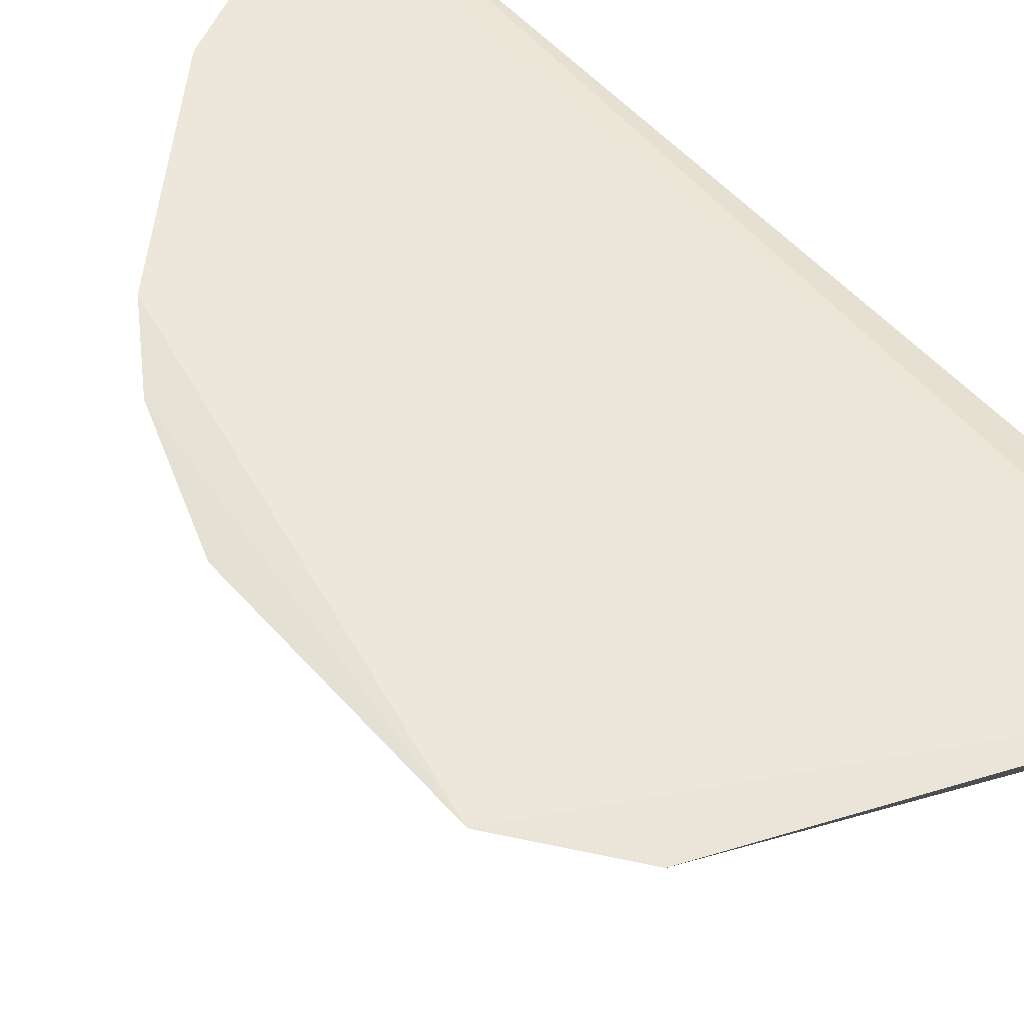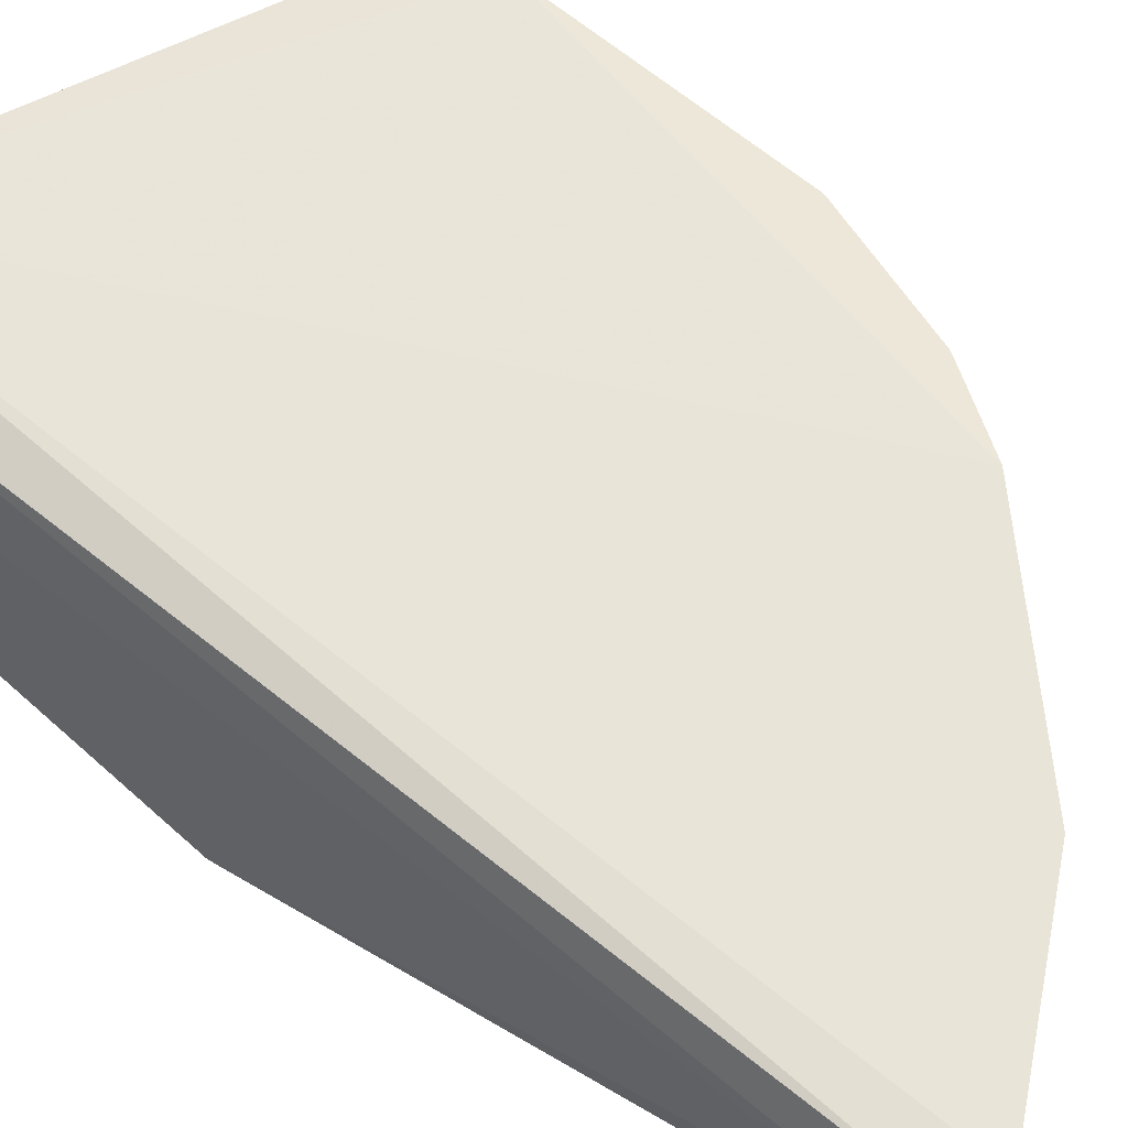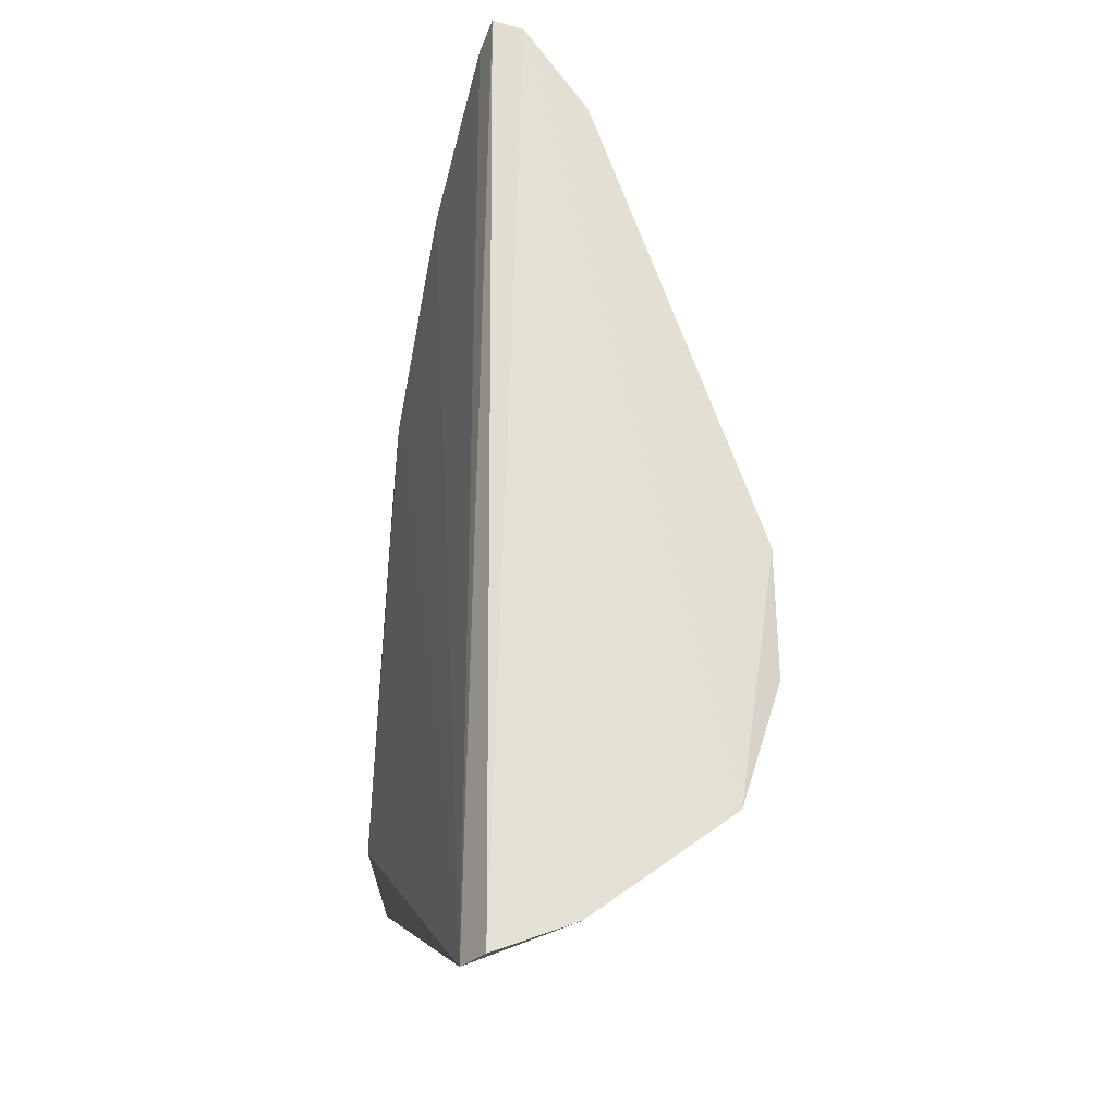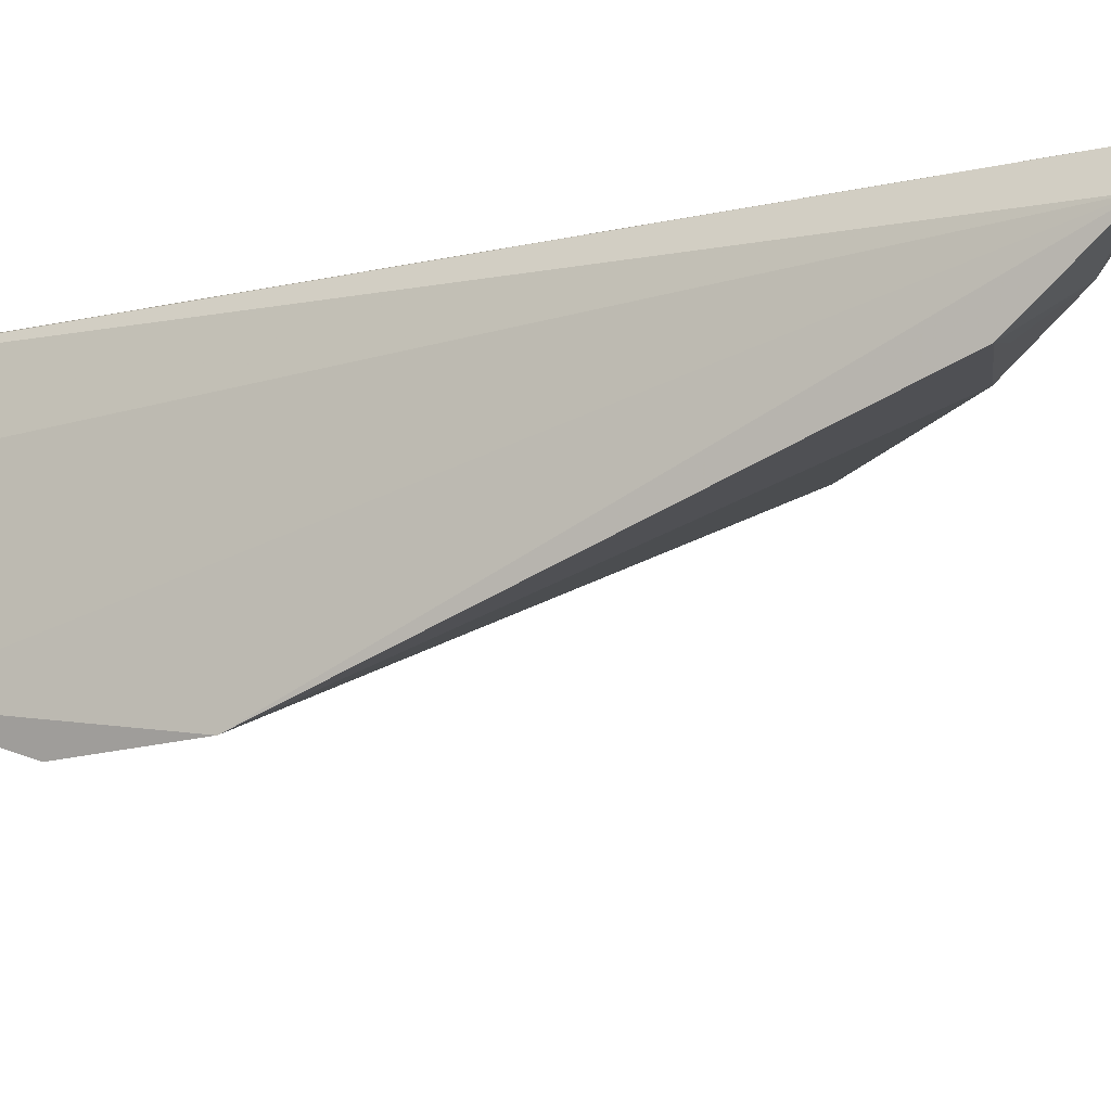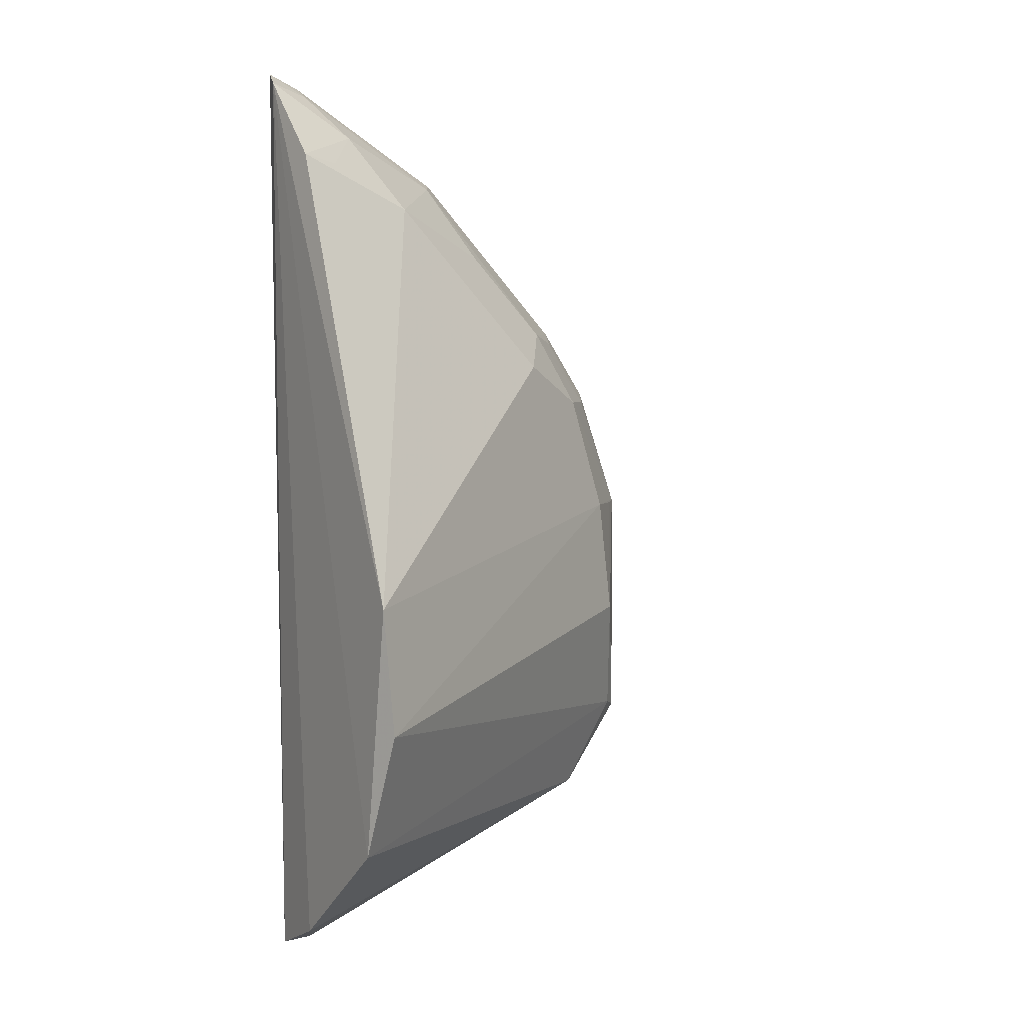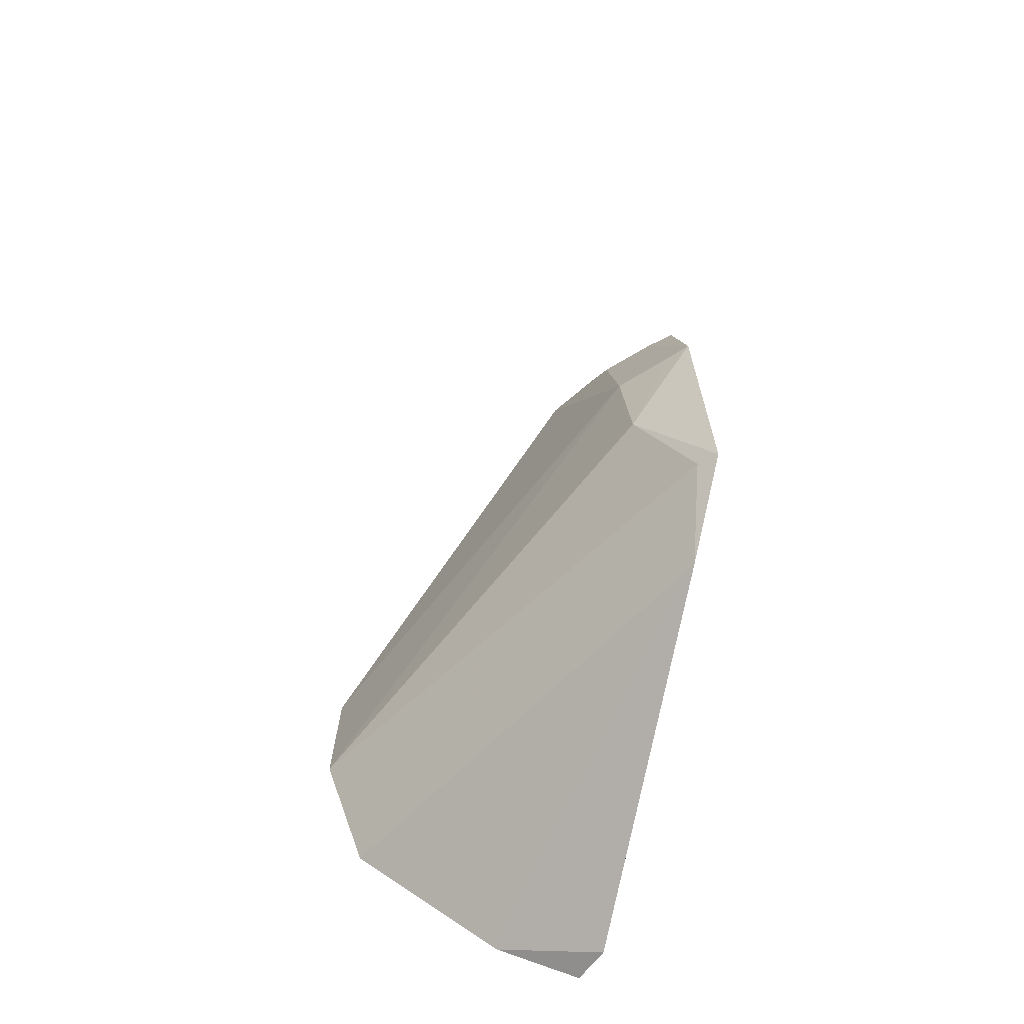
<metadata>
{"format":"obj","ext":"obj","renderer":"f3d","projection":"perspective","resolution":1024,"background":"white","views":[{"elev":50.9,"azim":-40.1,"up":"+Z"},{"elev":58.4,"azim":130.1,"up":"+Z"},{"elev":-25.6,"azim":75.2,"up":"+Y"},{"elev":-11.5,"azim":118.0,"up":"+Z"},{"elev":2.5,"azim":146.5,"up":"+Y"},{"elev":-60.6,"azim":-103.4,"up":"+Y"}]}
</metadata>
<code>
v -0.1248 -0.0979 0.2655
v -0.1188 -0.0511 0.1902
v -0.1183 0.2237 0.2586
v -0.1222 0.2287 0.269
v -0.2845 -0.0204 0.2736
v -0.1214 -0.08748 0.2386
v -0.1381 -0.09865 0.2703
v -0.2203 0.1207 0.2381
v -0.2596 -0.05047 0.2702
v -0.1933 0.1922 0.273
v -0.1179 0.03566 0.1772
v -0.2786 -0.01856 0.2685
v -0.1343 0.2245 0.2706
v -0.2506 0.1355 0.274
v -0.163 0.1784 0.2395
v -0.1211 -0.007617 0.1754
v -0.2617 0.06573 0.2508
v -0.1337 0.2204 0.2629
v -0.2307 0.134 0.2513
v -0.1196 0.1953 0.2356
v -0.2677 0.02353 0.2519
v -0.2826 0.06664 0.2711
v -0.1465 0.205 0.2525
v -0.1877 0.1899 0.2646
v -0.2484 0.1072 0.2512
v -0.267 0.1108 0.2724
v -0.2768 0.06584 0.2654
v -0.1335 0.1932 0.2391
v -0.2023 0.1628 0.2523
v -0.2618 0.1076 0.2644
v -0.2454 0.1314 0.2643
f 1 3 4
f 6 2 3
f 6 3 1
f 7 1 4
f 7 6 1
f 9 2 6
f 9 7 5
f 9 6 7
f 11 3 2
f 12 9 5
f 12 2 9
f 13 10 7
f 13 7 4
f 14 5 7
f 14 7 10
f 15 11 8
f 16 11 2
f 16 2 12
f 17 8 11
f 17 11 16
f 18 13 4
f 18 4 3
f 18 10 13
f 19 15 8
f 20 3 11
f 20 11 15
f 21 12 5
f 21 17 16
f 21 16 12
f 22 21 5
f 23 18 3
f 23 3 20
f 24 19 14
f 24 14 10
f 24 23 15
f 24 10 18
f 24 18 23
f 25 19 8
f 25 8 17
f 25 17 22
f 26 22 5
f 26 5 14
f 27 22 17
f 27 17 21
f 27 21 22
f 28 23 20
f 28 20 15
f 28 15 23
f 29 24 15
f 29 15 19
f 29 19 24
f 30 25 22
f 30 22 26
f 30 19 25
f 31 26 14
f 31 14 19
f 31 30 26
f 31 19 30

</code>
